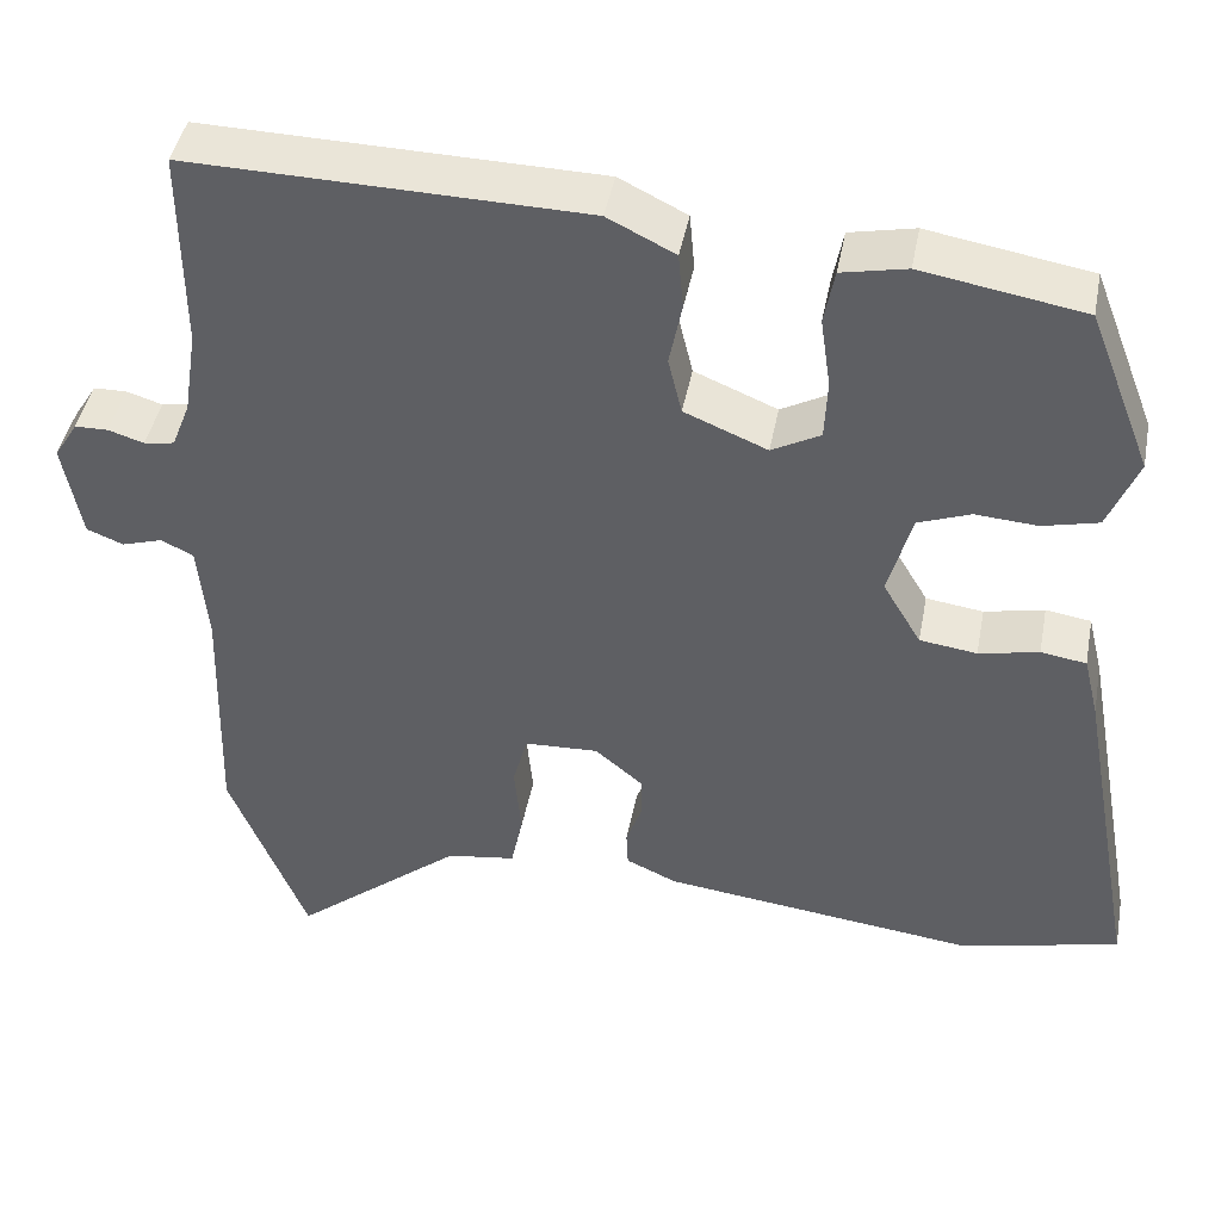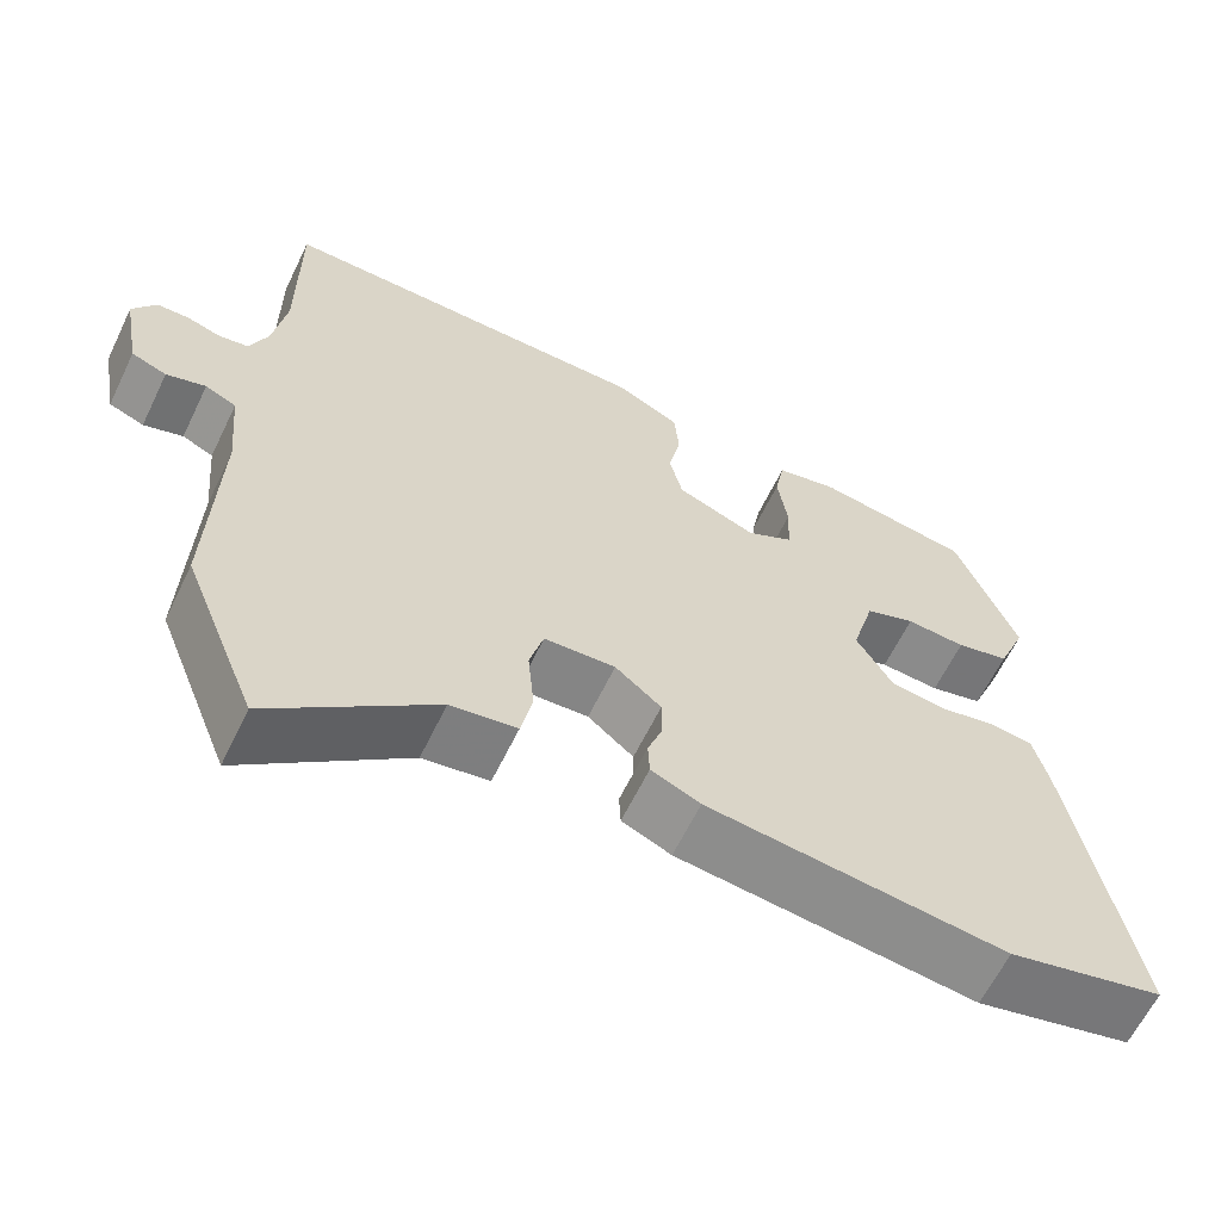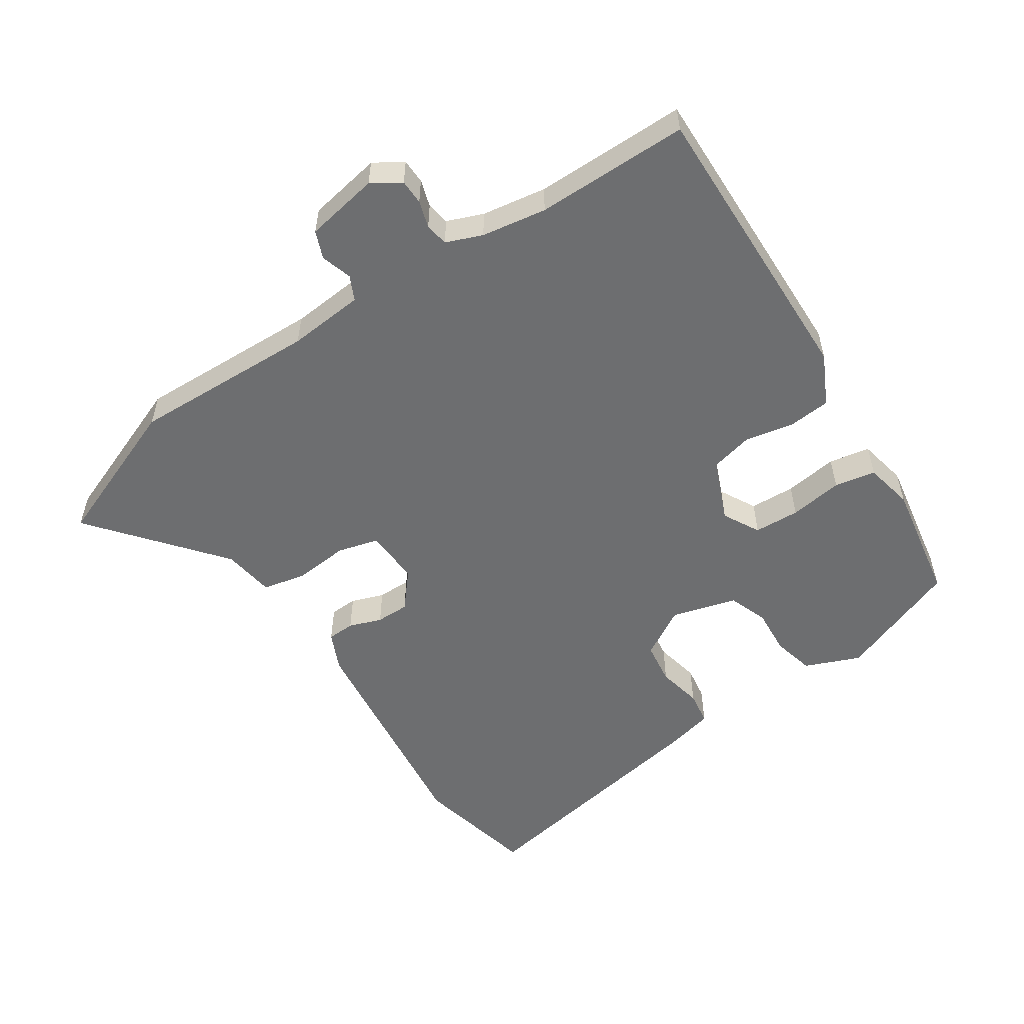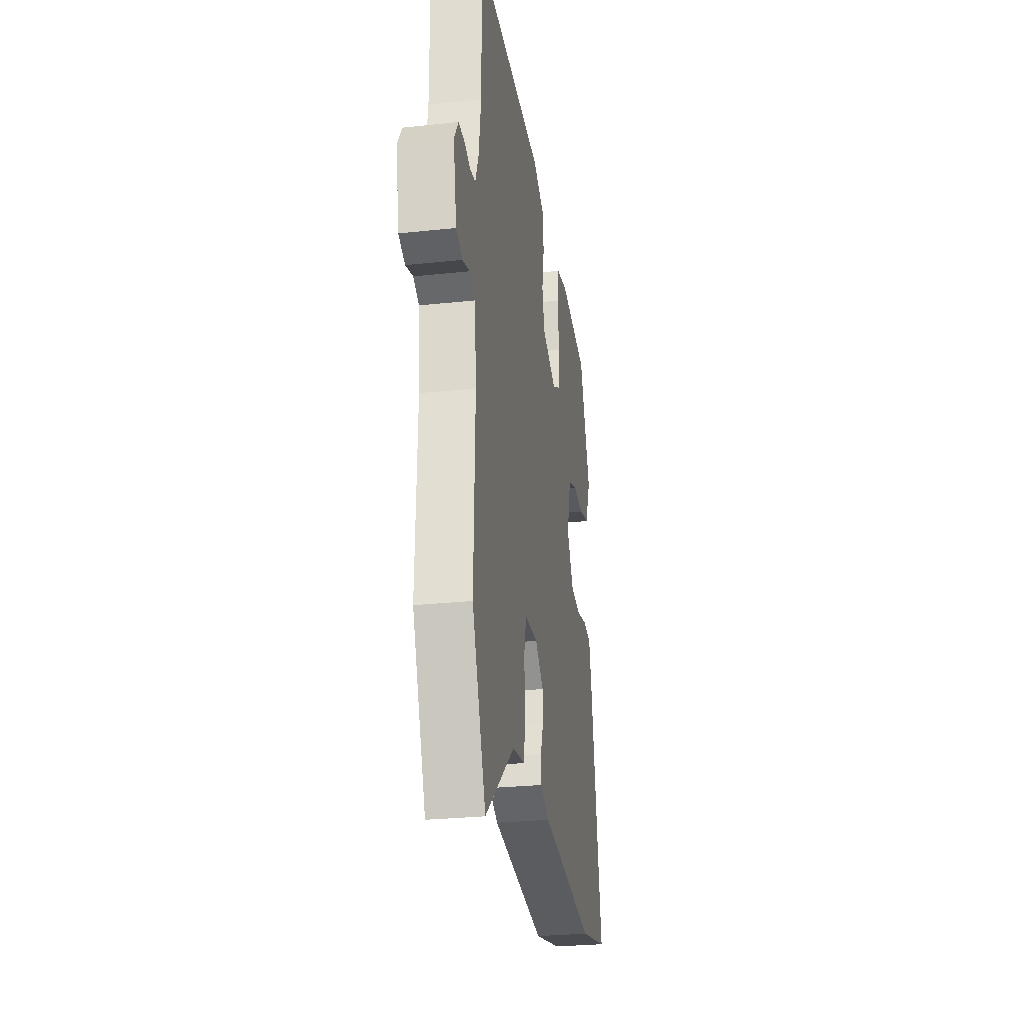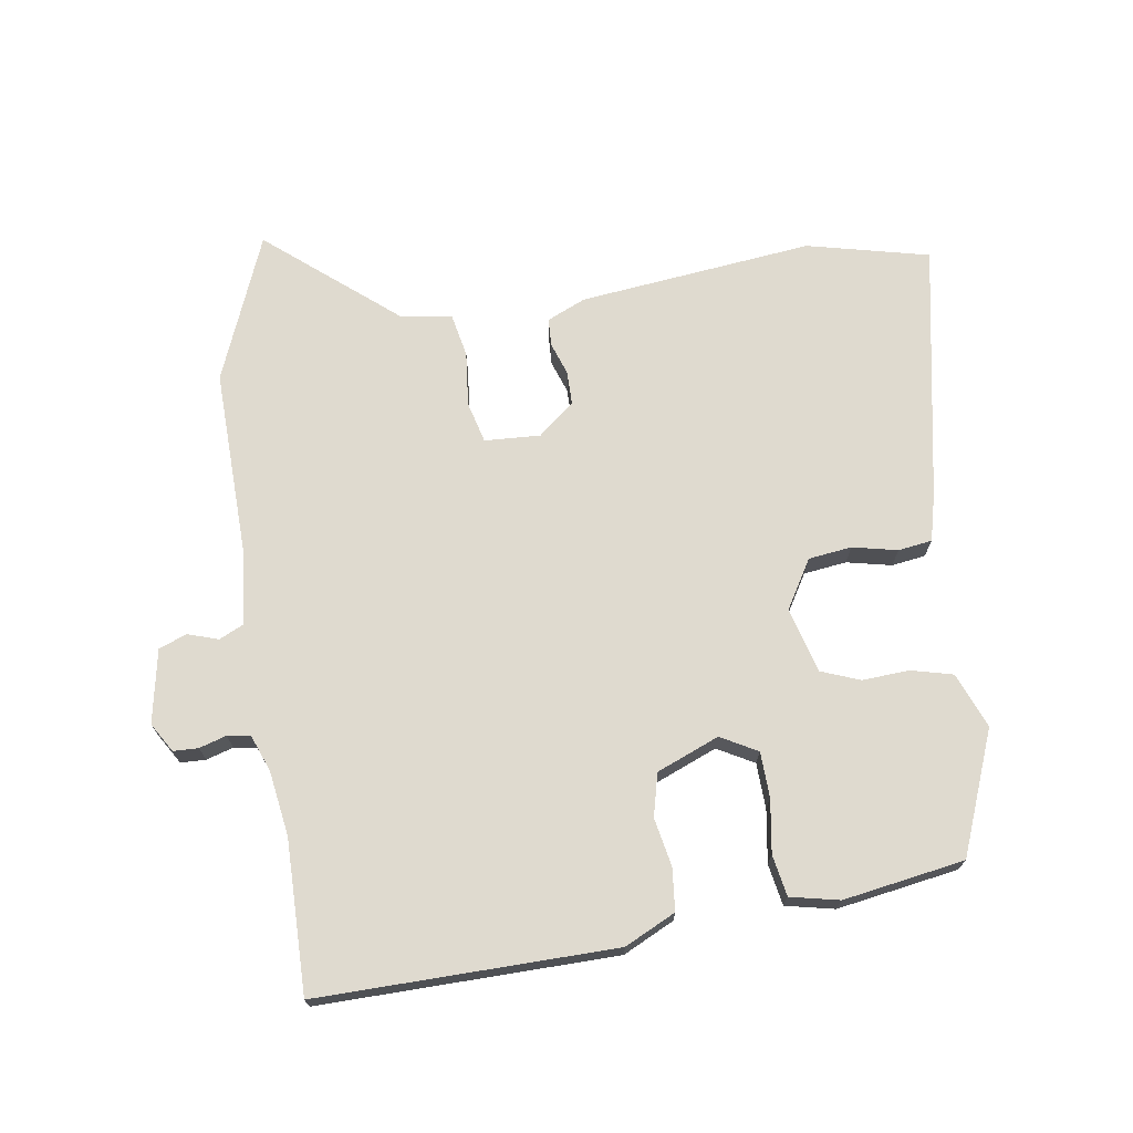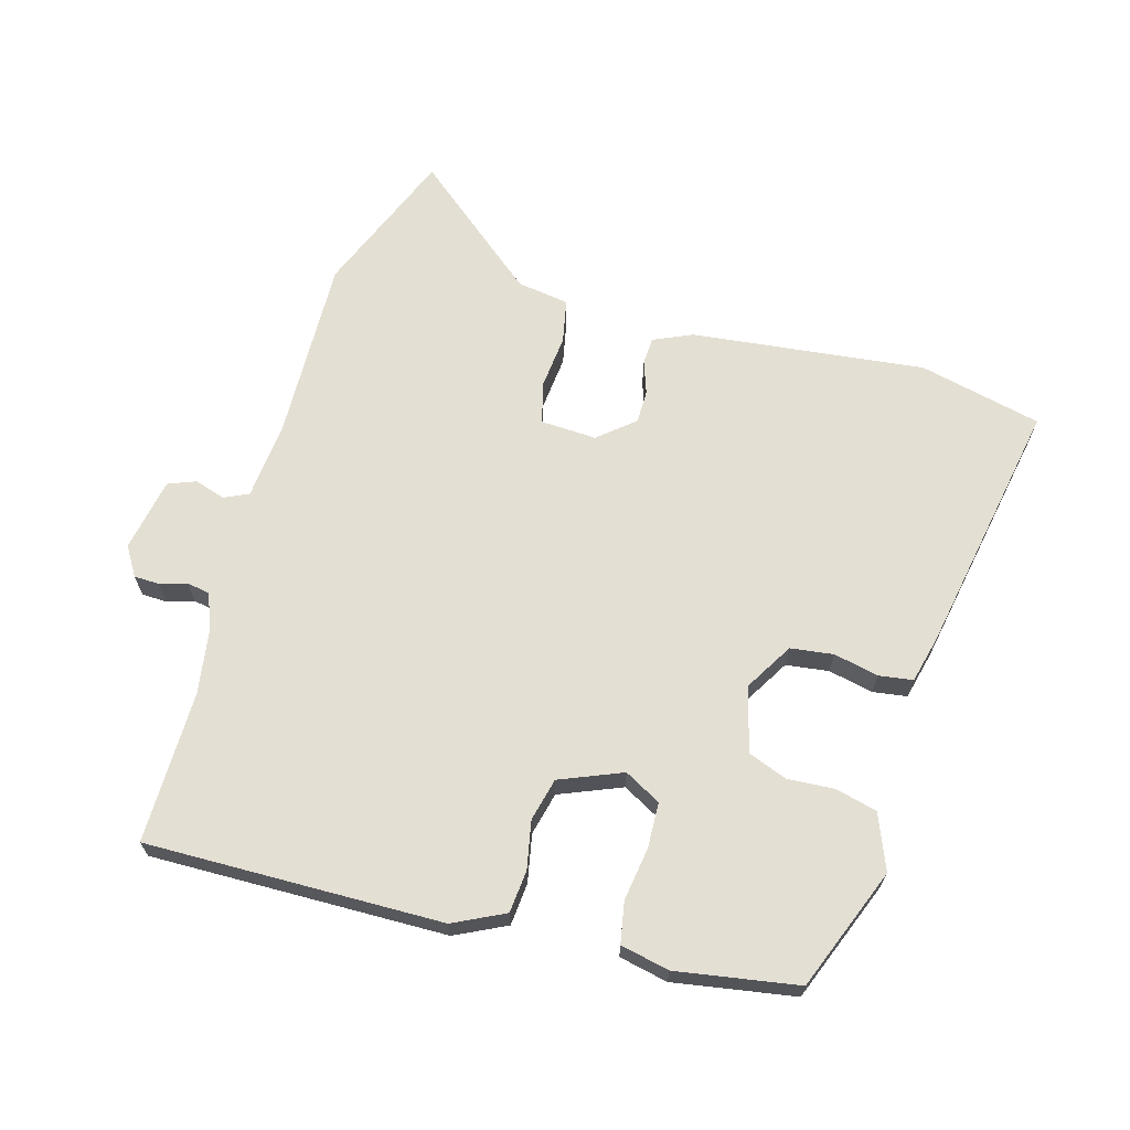
<metadata>
{"format":"obj","ext":"obj","renderer":"f3d","projection":"perspective","resolution":1024,"background":"white","views":[{"elev":43.9,"azim":10.8,"up":"+Z"},{"elev":-62.6,"azim":-25.8,"up":"+Z"},{"elev":-54.3,"azim":-56.5,"up":"+Y"},{"elev":-27.7,"azim":-80.7,"up":"+Z"},{"elev":70.9,"azim":-8.2,"up":"+Y"},{"elev":66.4,"azim":16.1,"up":"+Y"}]}
</metadata>
<code>
v -0.439 0.07 -0.653
v -0.53 0.07 -0.424
v -0.521 0.07 -0.135
v -0.532 0.07 -0.016
v -0.57 0.07 0.002
v -0.618 0.07 -0.013
v -0.661 0.07 0.004
v -0.682 0.07 0.119
v -0.654 0.07 0.164
v -0.615 0.07 0.165
v -0.573 0.07 0.152
v -0.537 0.07 0.158
v -0.515 0.07 0.214
v -0.499 0.07 0.315
v -0.5 0.07 0.553
v -0.038 0.07 0.544
v 0.041 0.07 0.505
v 0.047 0.07 0.439
v 0.032 0.07 0.364
v 0.048 0.07 0.297
v 0.145 0.07 0.257
v 0.202 0.07 0.288
v 0.205 0.07 0.359
v 0.193 0.07 0.442
v 0.205 0.07 0.506
v 0.281 0.07 0.522
v 0.47 0.07 0.49
v 0.544 0.07 0.299
v 0.509 0.07 0.213
v 0.444 0.07 0.197
v 0.371 0.07 0.202
v 0.31 0.07 0.179
v 0.282 0.07 0.078
v 0.327 0.07 0.002
v 0.394 0.07 -0.007
v 0.464 0.07 0.008
v 0.517 0.07 0
v 0.535 0.07 -0.074
v 0.608 0.07 -0.475
v 0.417 0.07 -0.519
v 0.052 0.07 -0.476
v -0.008 0.07 -0.449
v -0.01 0.07 -0.406
v 0.008 0.07 -0.355
v 0.008 0.07 -0.303
v -0.048 0.07 -0.256
v -0.135 0.07 -0.26
v -0.152 0.07 -0.324
v -0.144 0.07 -0.409
v -0.158 0.07 -0.477
v -0.239 0.07 -0.489
v -0.439 0 -0.653
v -0.53 0 -0.424
v -0.521 0 -0.135
v -0.532 0 -0.016
v -0.57 0 0.002
v -0.618 0 -0.013
v -0.661 0 0.004
v -0.682 0 0.119
v -0.654 0 0.164
v -0.615 0 0.165
v -0.573 0 0.152
v -0.537 0 0.158
v -0.515 0 0.214
v -0.499 0 0.315
v -0.5 0 0.553
v -0.038 0 0.544
v 0.041 0 0.505
v 0.047 0 0.439
v 0.032 0 0.364
v 0.048 0 0.297
v 0.145 0 0.257
v 0.202 0 0.288
v 0.205 0 0.359
v 0.193 0 0.442
v 0.205 0 0.506
v 0.281 0 0.522
v 0.47 0 0.49
v 0.544 0 0.299
v 0.509 0 0.213
v 0.444 0 0.197
v 0.371 0 0.202
v 0.31 0 0.179
v 0.282 0 0.078
v 0.327 0 0.002
v 0.394 0 -0.007
v 0.464 0 0.008
v 0.517 0 0
v 0.535 0 -0.074
v 0.608 0 -0.475
v 0.417 0 -0.519
v 0.052 0 -0.476
v -0.008 0 -0.449
v -0.01 0 -0.406
v 0.008 0 -0.355
v 0.008 0 -0.303
v -0.048 0 -0.256
v -0.135 0 -0.26
v -0.152 0 -0.324
v -0.144 0 -0.409
v -0.158 0 -0.477
v -0.239 0 -0.489
f 48 49 50 51
f 1 2 3
f 51 1 3
f 48 51 3
f 47 48 3
f 46 47 3 4
f 42 43 44
f 41 42 44
f 40 41 44
f 39 40 44
f 38 39 44
f 37 38 44
f 36 37 44
f 35 36 44
f 34 35 44 45
f 33 34 45 46
f 29 30 31
f 28 29 31
f 27 28 31
f 26 27 31
f 25 26 31
f 24 25 31
f 23 24 31
f 22 23 31 32
f 32 33 46
f 22 32 46
f 21 22 46
f 17 18 19
f 16 17 19
f 15 16 19
f 14 15 19
f 13 14 19 20
f 21 46 4
f 20 21 4
f 13 20 4
f 12 13 4
f 9 10 11
f 8 9 11
f 7 8 11
f 6 7 11
f 5 6 11
f 4 5 11 12
f 102 101 100 99
f 54 53 52
f 54 52 102
f 54 102 99
f 54 99 98
f 55 54 98 97
f 95 94 93
f 95 93 92
f 95 92 91
f 95 91 90
f 95 90 89
f 95 89 88
f 95 88 87
f 95 87 86
f 96 95 86 85
f 97 96 85 84
f 82 81 80
f 82 80 79
f 82 79 78
f 82 78 77
f 82 77 76
f 82 76 75
f 82 75 74
f 83 82 74 73
f 97 84 83
f 97 83 73
f 97 73 72
f 70 69 68
f 70 68 67
f 70 67 66
f 70 66 65
f 71 70 65 64
f 55 97 72
f 55 72 71
f 55 71 64
f 55 64 63
f 62 61 60
f 62 60 59
f 62 59 58
f 62 58 57
f 62 57 56
f 63 62 56 55
f 1 52 53 2
f 2 53 54 3
f 3 54 55 4
f 4 55 56 5
f 5 56 57 6
f 6 57 58 7
f 7 58 59 8
f 8 59 60 9
f 9 60 61 10
f 10 61 62 11
f 11 62 63 12
f 12 63 64 13
f 13 64 65 14
f 14 65 66 15
f 15 66 67 16
f 16 67 68 17
f 17 68 69 18
f 18 69 70 19
f 19 70 71 20
f 20 71 72 21
f 21 72 73 22
f 22 73 74 23
f 23 74 75 24
f 24 75 76 25
f 25 76 77 26
f 26 77 78 27
f 27 78 79 28
f 28 79 80 29
f 29 80 81 30
f 30 81 82 31
f 31 82 83 32
f 32 83 84 33
f 33 84 85 34
f 34 85 86 35
f 35 86 87 36
f 36 87 88 37
f 37 88 89 38
f 38 89 90 39
f 39 90 91 40
f 40 91 92 41
f 41 92 93 42
f 42 93 94 43
f 43 94 95 44
f 44 95 96 45
f 45 96 97 46
f 46 97 98 47
f 47 98 99 48
f 48 99 100 49
f 49 100 101 50
f 50 101 102 51
f 51 102 52 1

</code>
